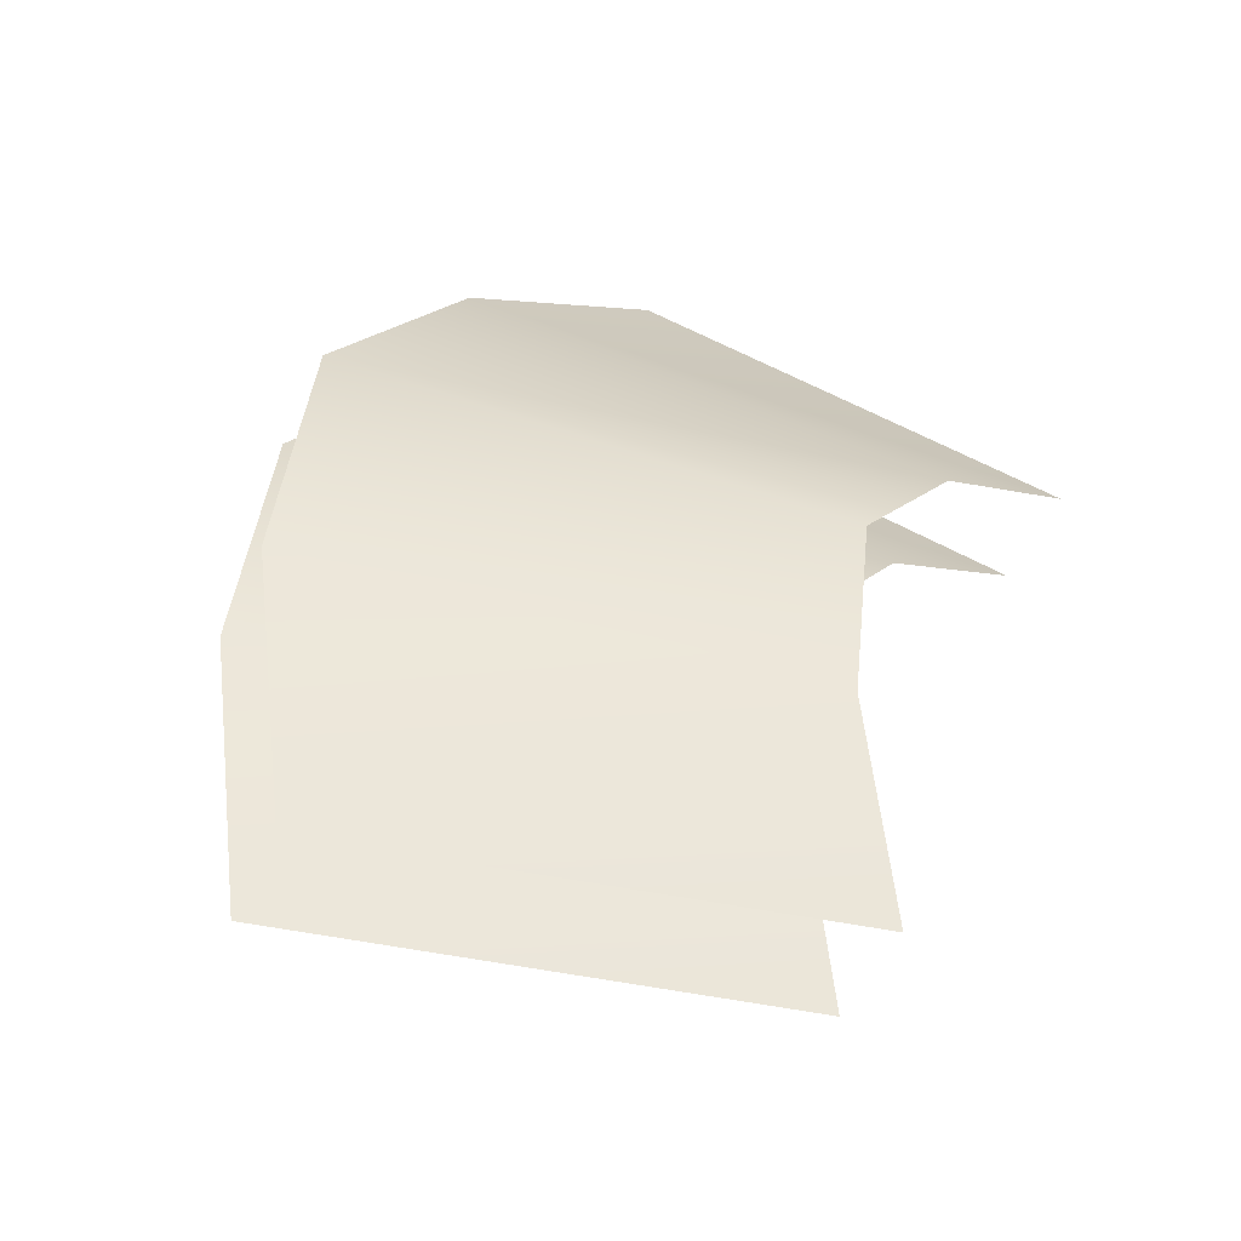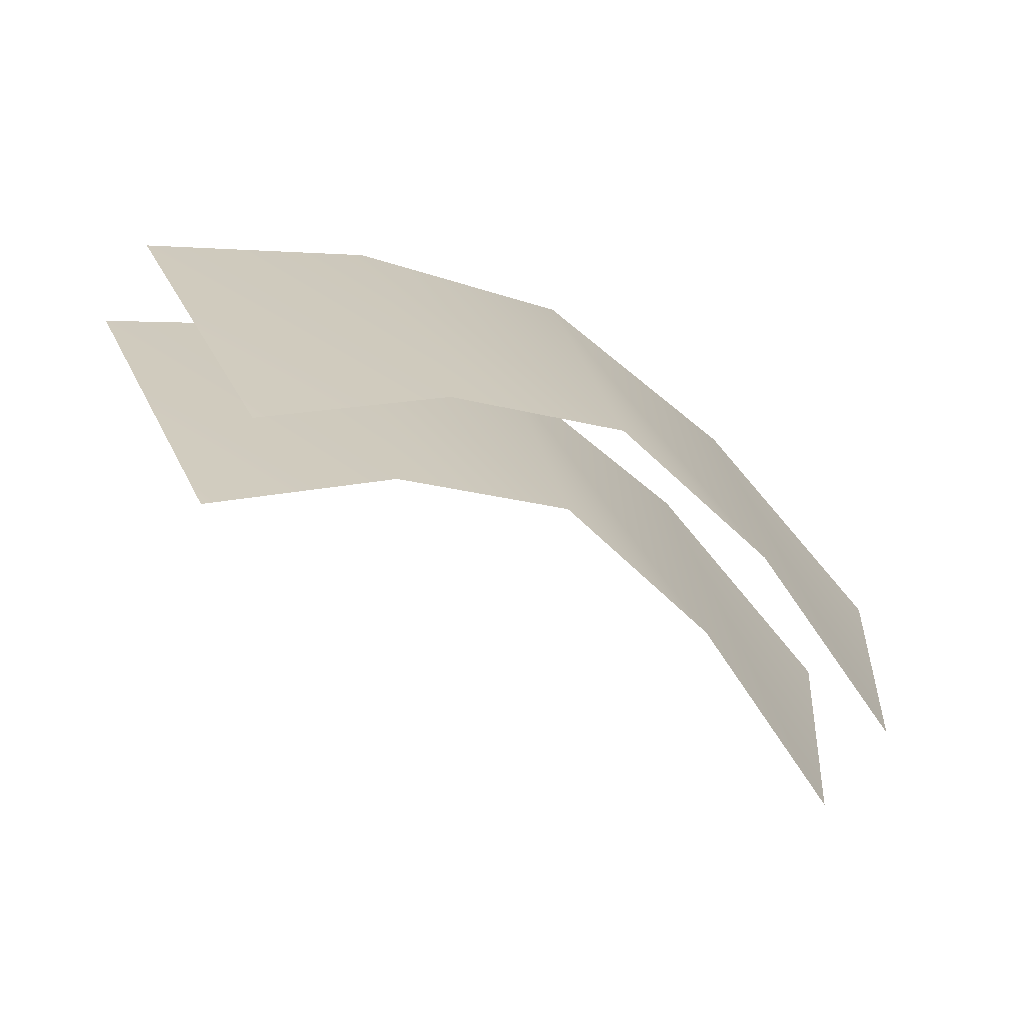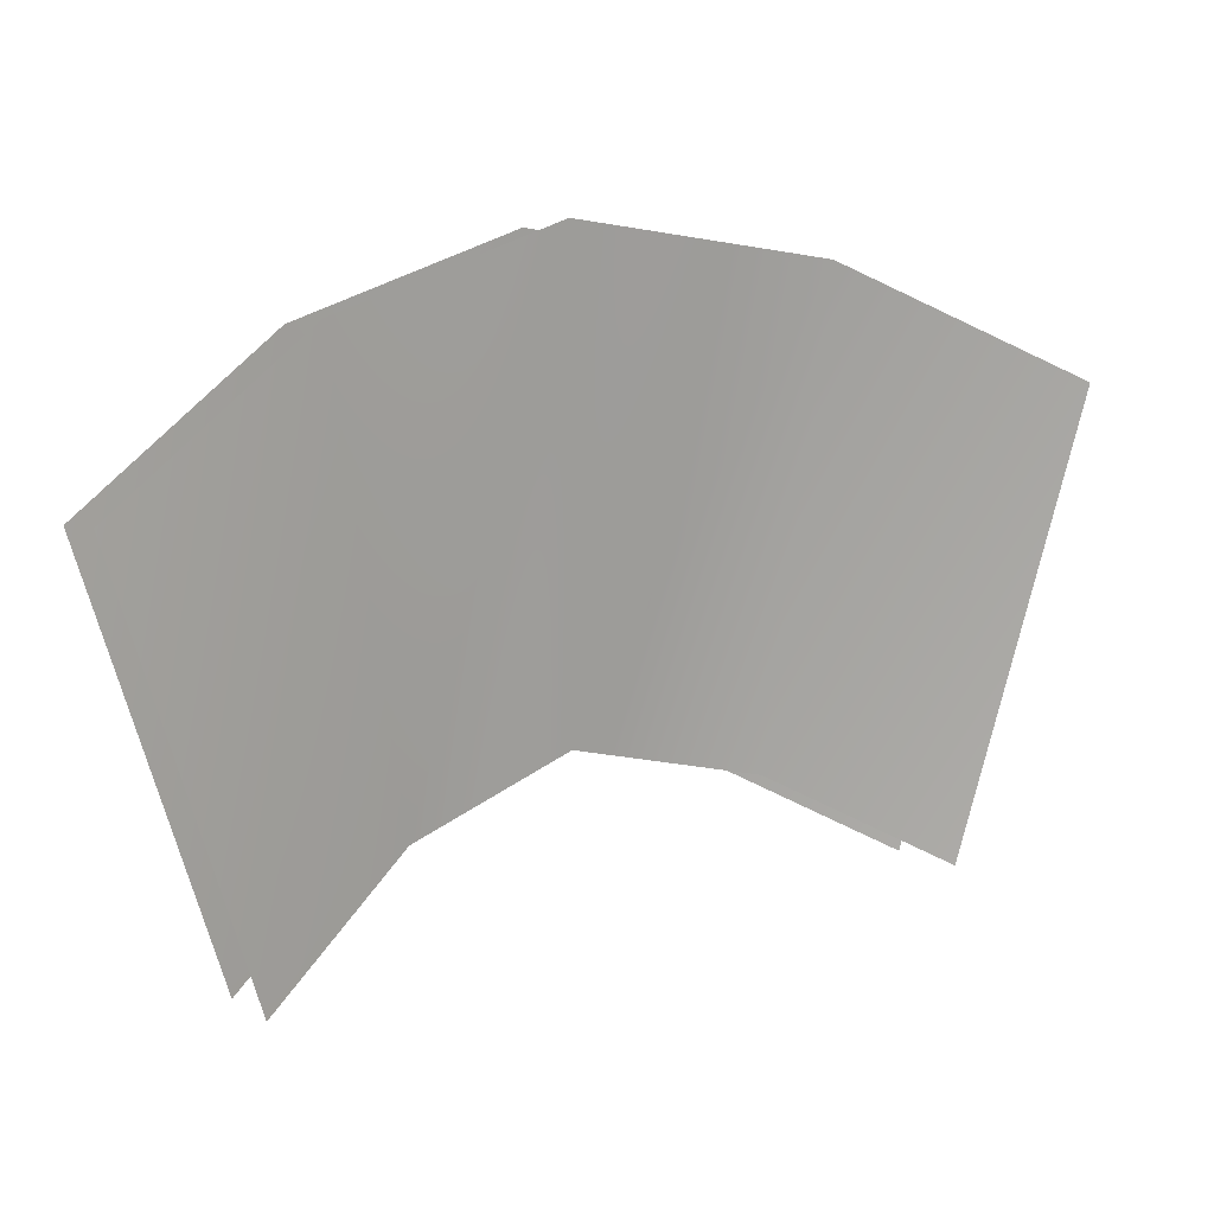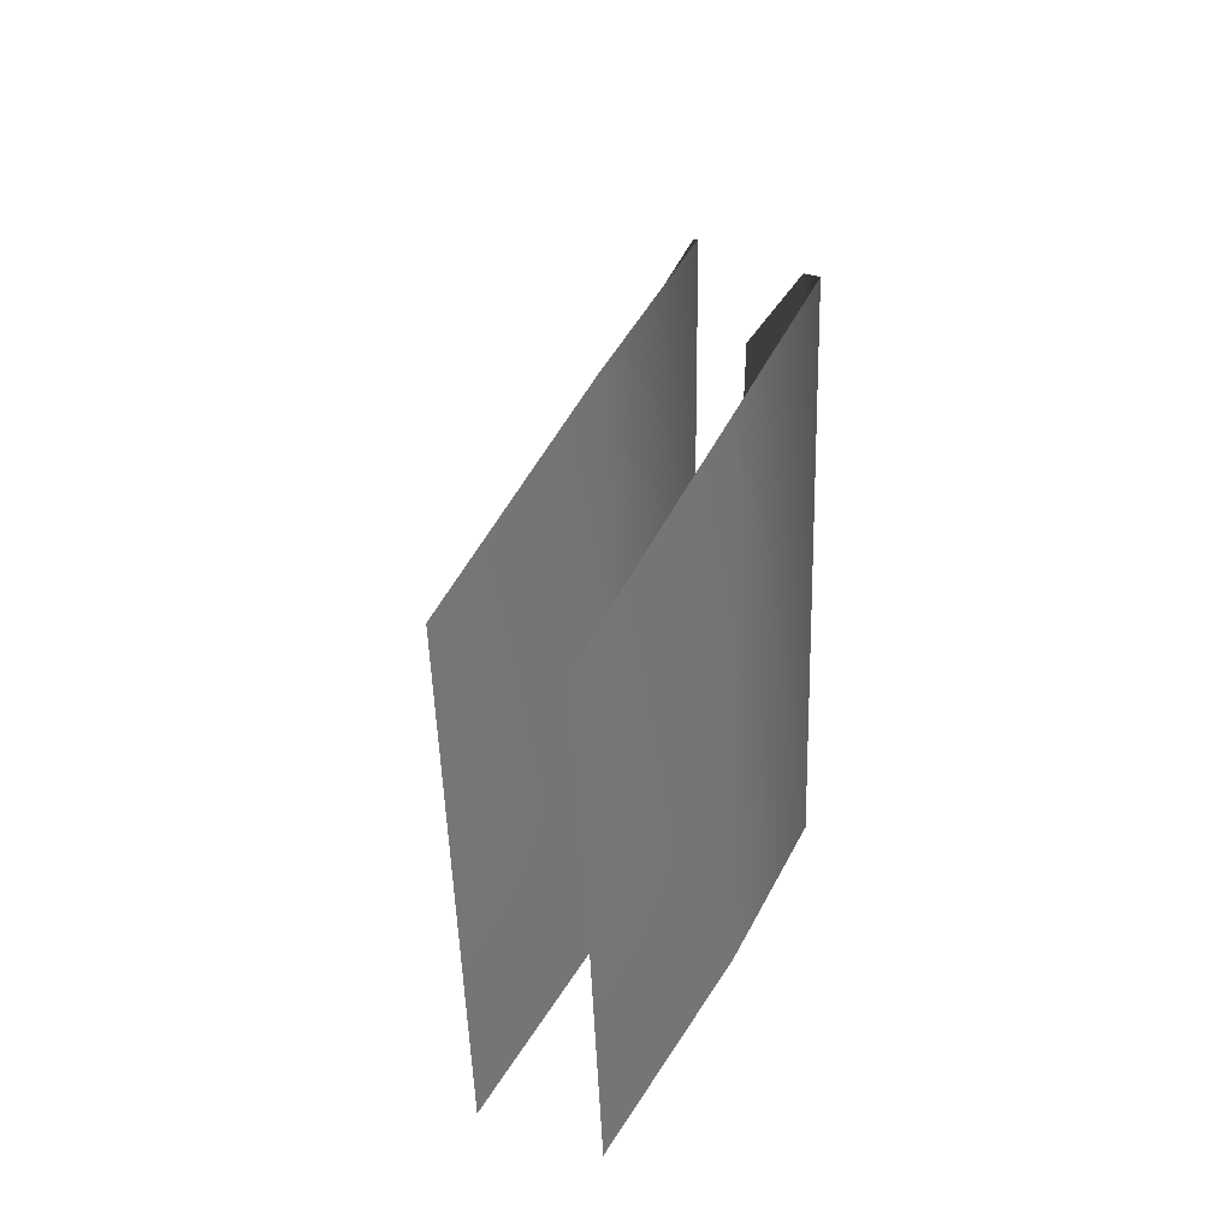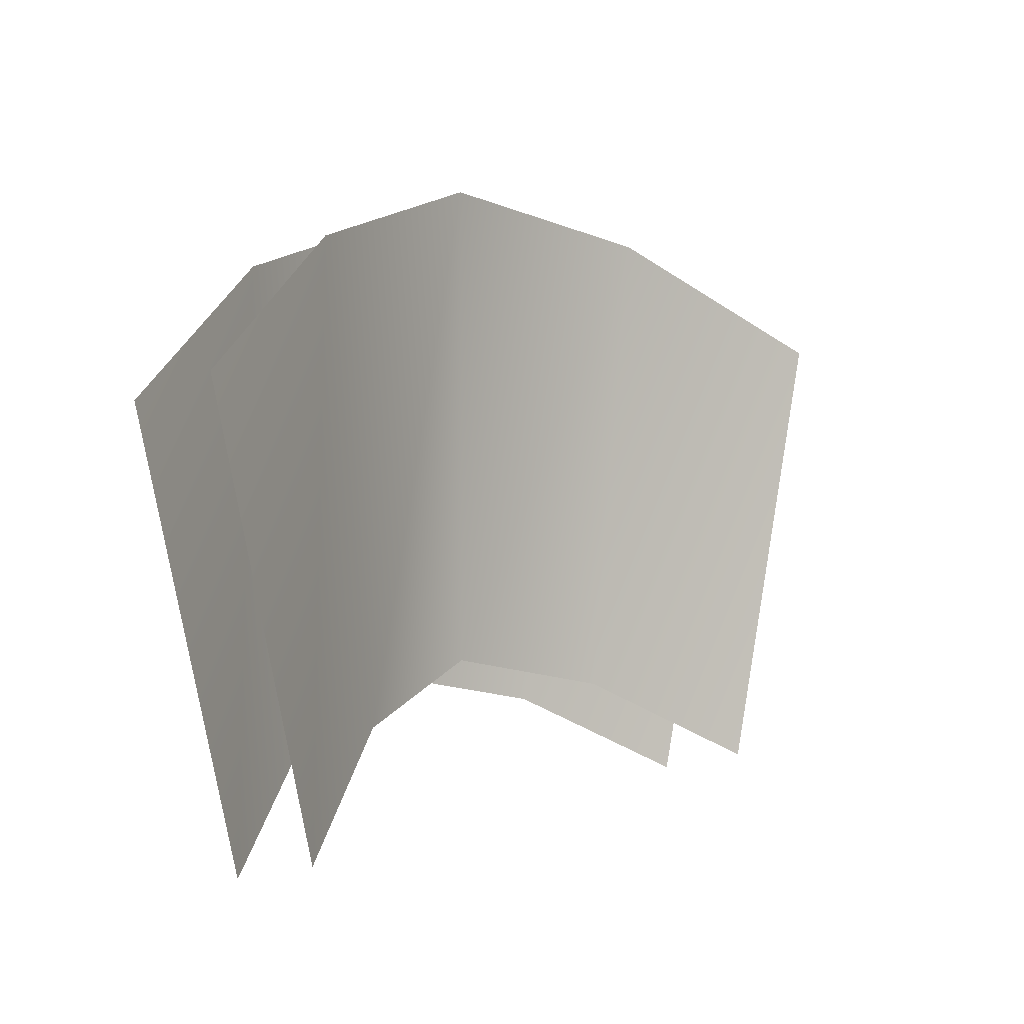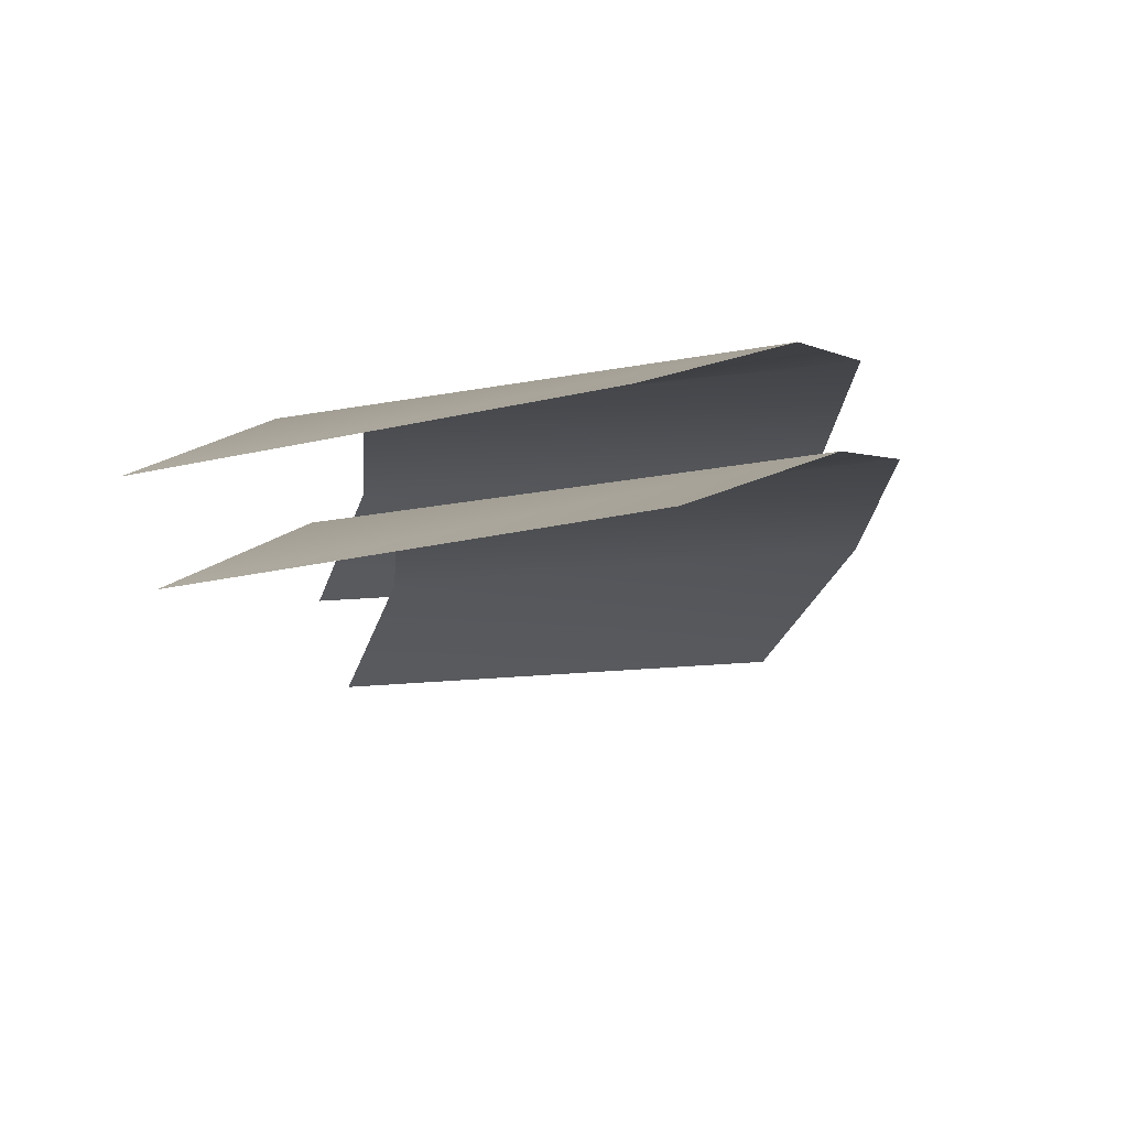
<metadata>
{"format":"obj","ext":"obj","renderer":"f3d","projection":"perspective","resolution":1024,"background":"white","views":[{"elev":63.8,"azim":-70.2,"up":"+Z"},{"elev":19.2,"azim":-7.1,"up":"+Z"},{"elev":19.8,"azim":-175.6,"up":"+Y"},{"elev":20.7,"azim":-50.4,"up":"+Y"},{"elev":4.3,"azim":159.9,"up":"+Y"},{"elev":-39.8,"azim":99.1,"up":"+Z"}]}
</metadata>
<code>
g ree_Line0039386
v -3838 2385 -3284
v -4011 840.5 -3186
v -3684 524.6 -3660
v -3353 1981 -3847
v -4438 2560 -2800
v -4439 984 -2800
v -5162 2398 -2535
v -4992 850.2 -2631
v -5917 2018 -2397
v -5583 552 -2586
f 1 3 4
f 3 1 2
f 5 2 1
f 2 5 6
f 7 6 5
f 6 7 8
f 9 8 7
f 8 9 10
v -3679 2297 -3003
v -3852 753.1 -2905
v -3525 437.2 -3379
v -3194 1894 -3566
v -4279 2472 -2519
v -4280 896.6 -2519
v -5003 2310 -2254
v -4833 762.8 -2350
v -5758 1931 -2116
v -5424 464.6 -2305
f 11 13 14
f 13 11 12
f 15 12 11
f 12 15 16
f 17 16 15
f 16 17 18
f 19 18 17
f 18 19 20

</code>
